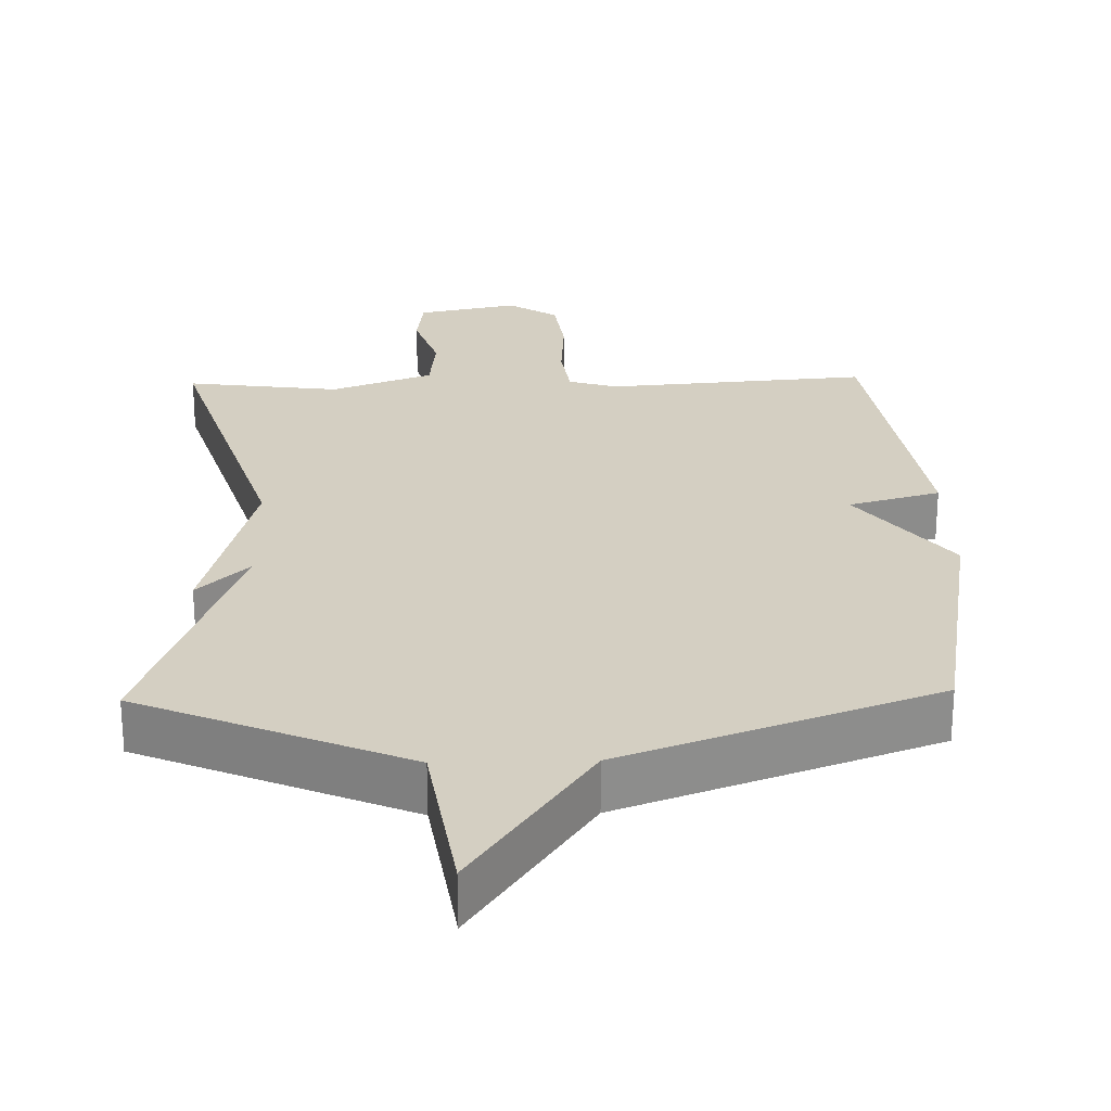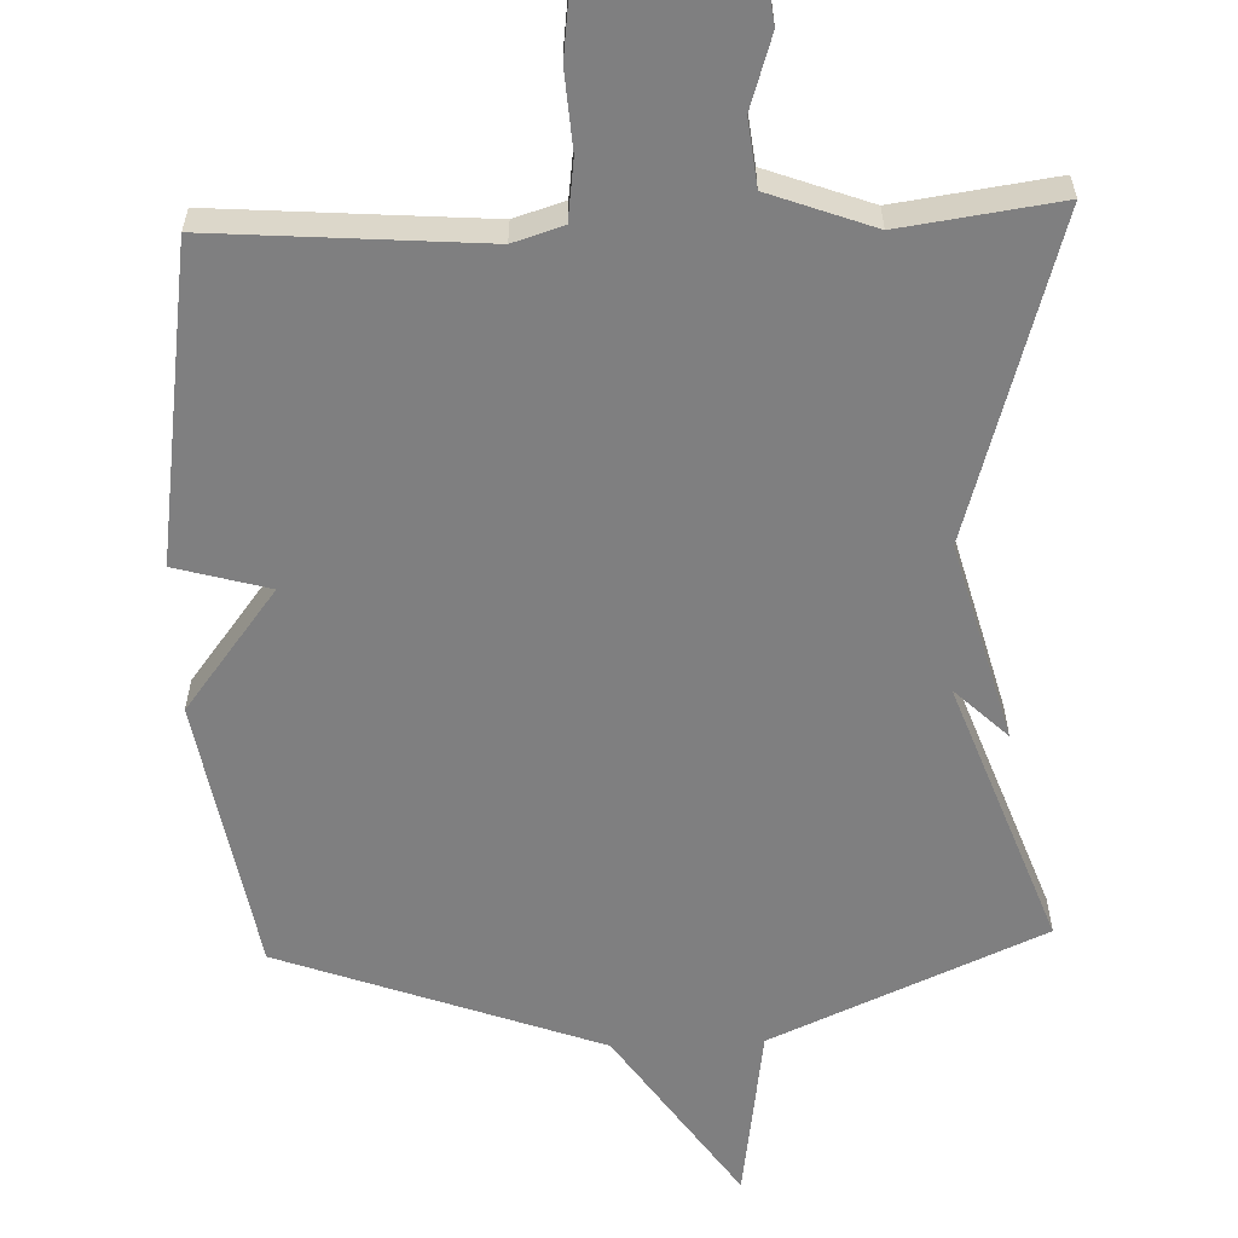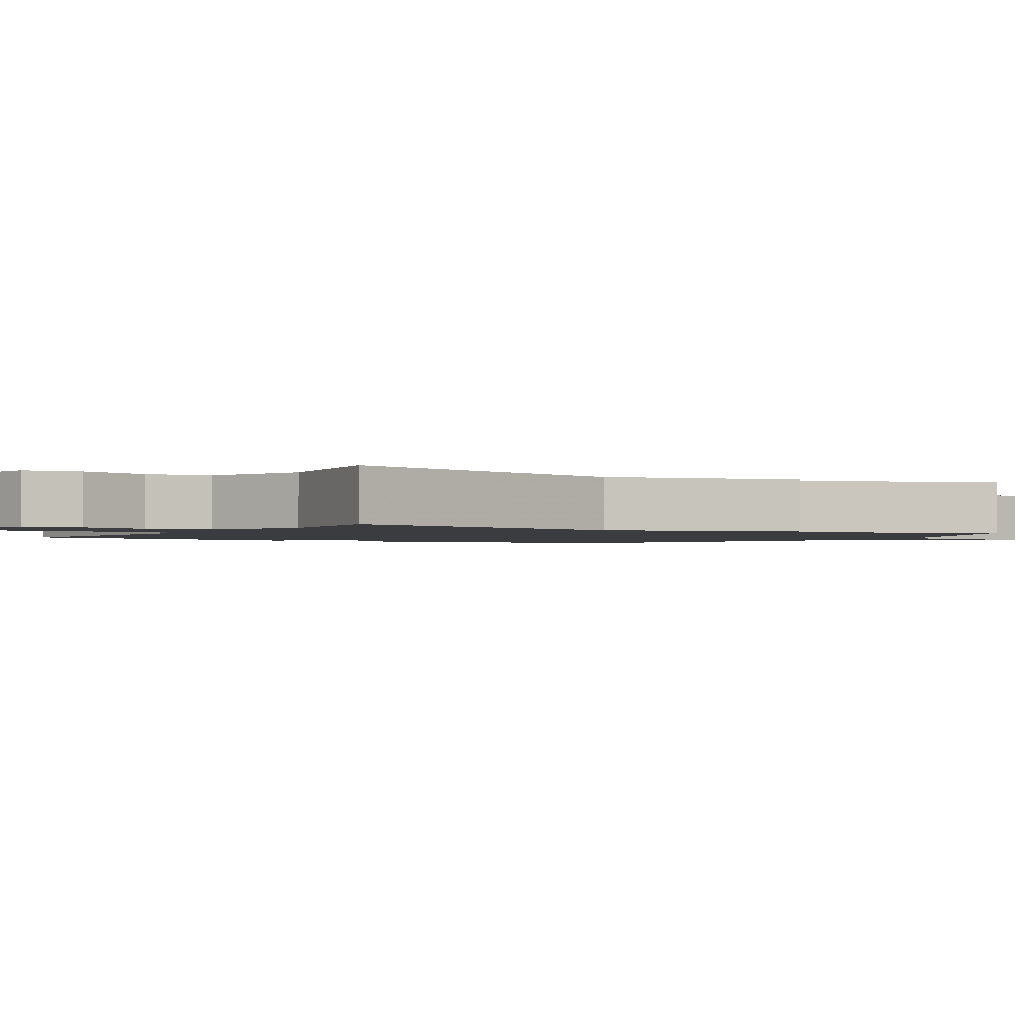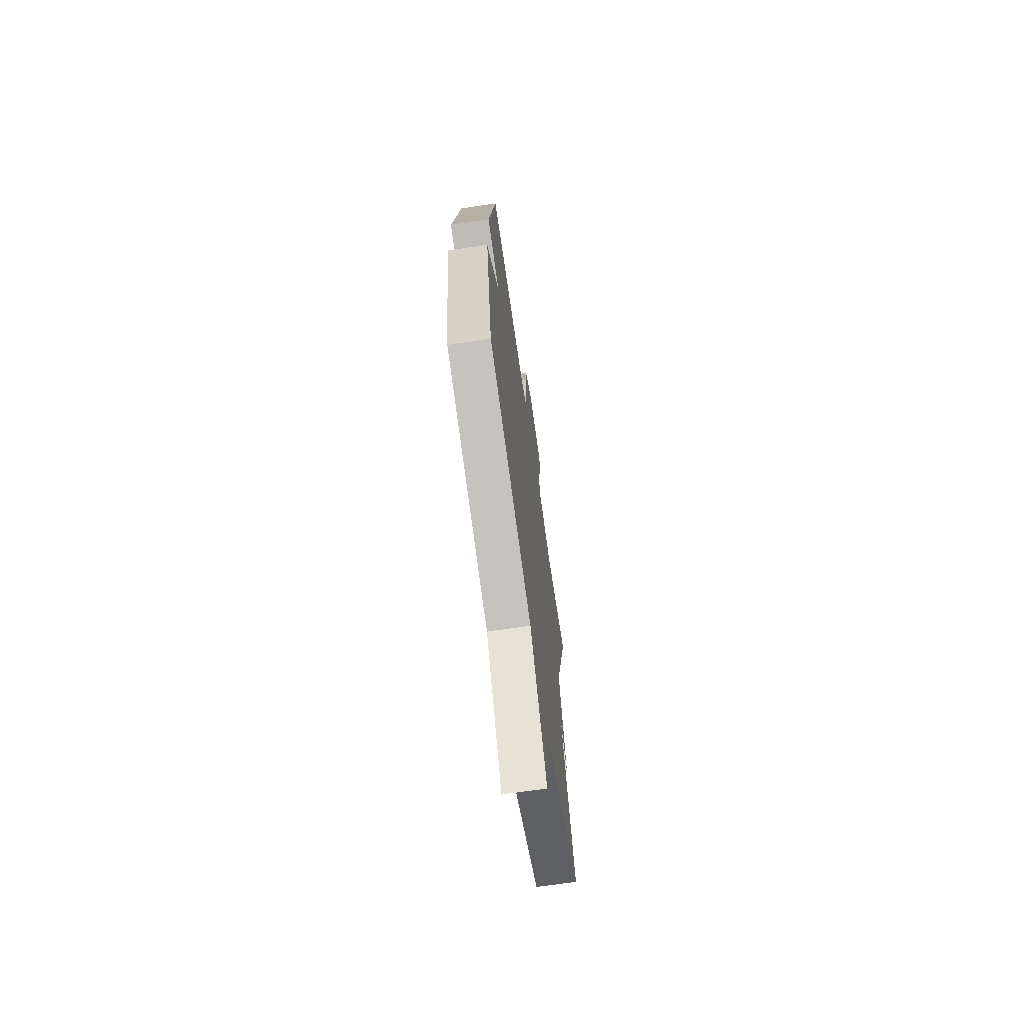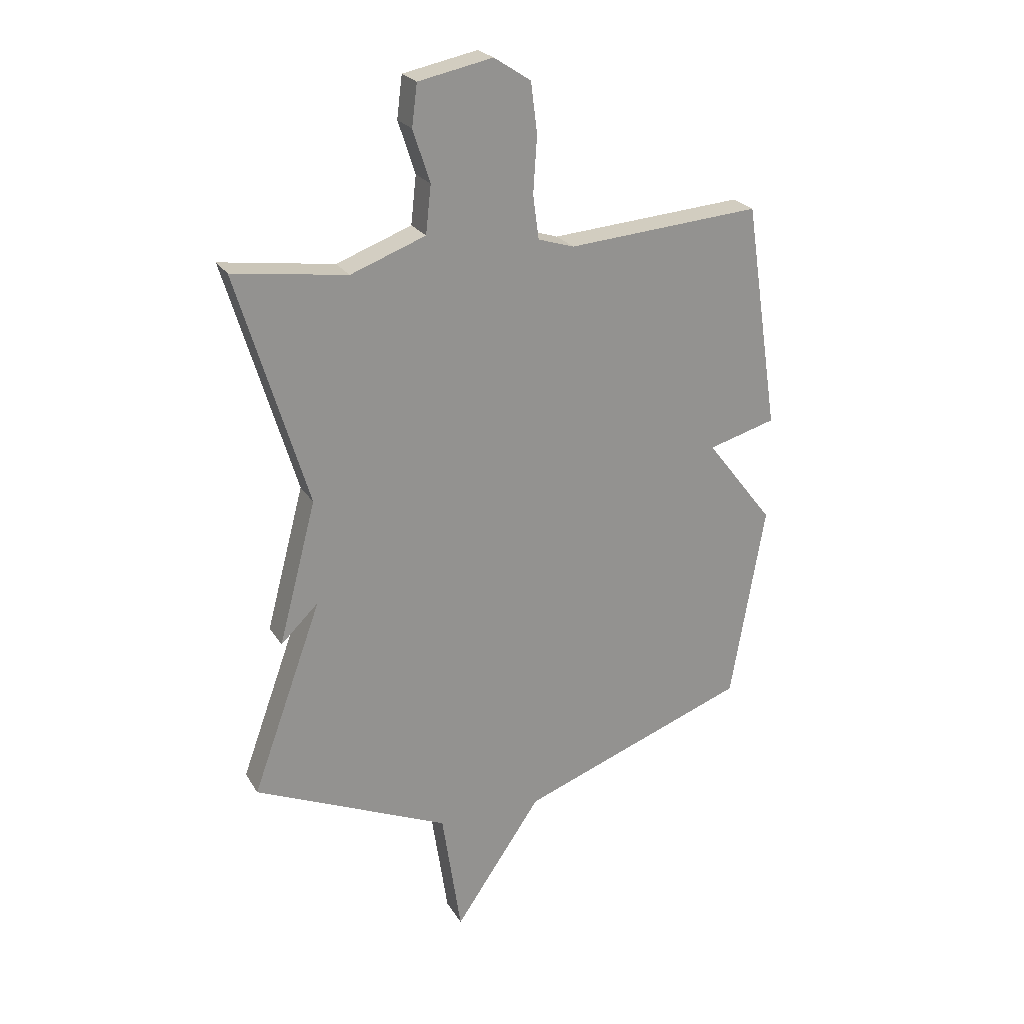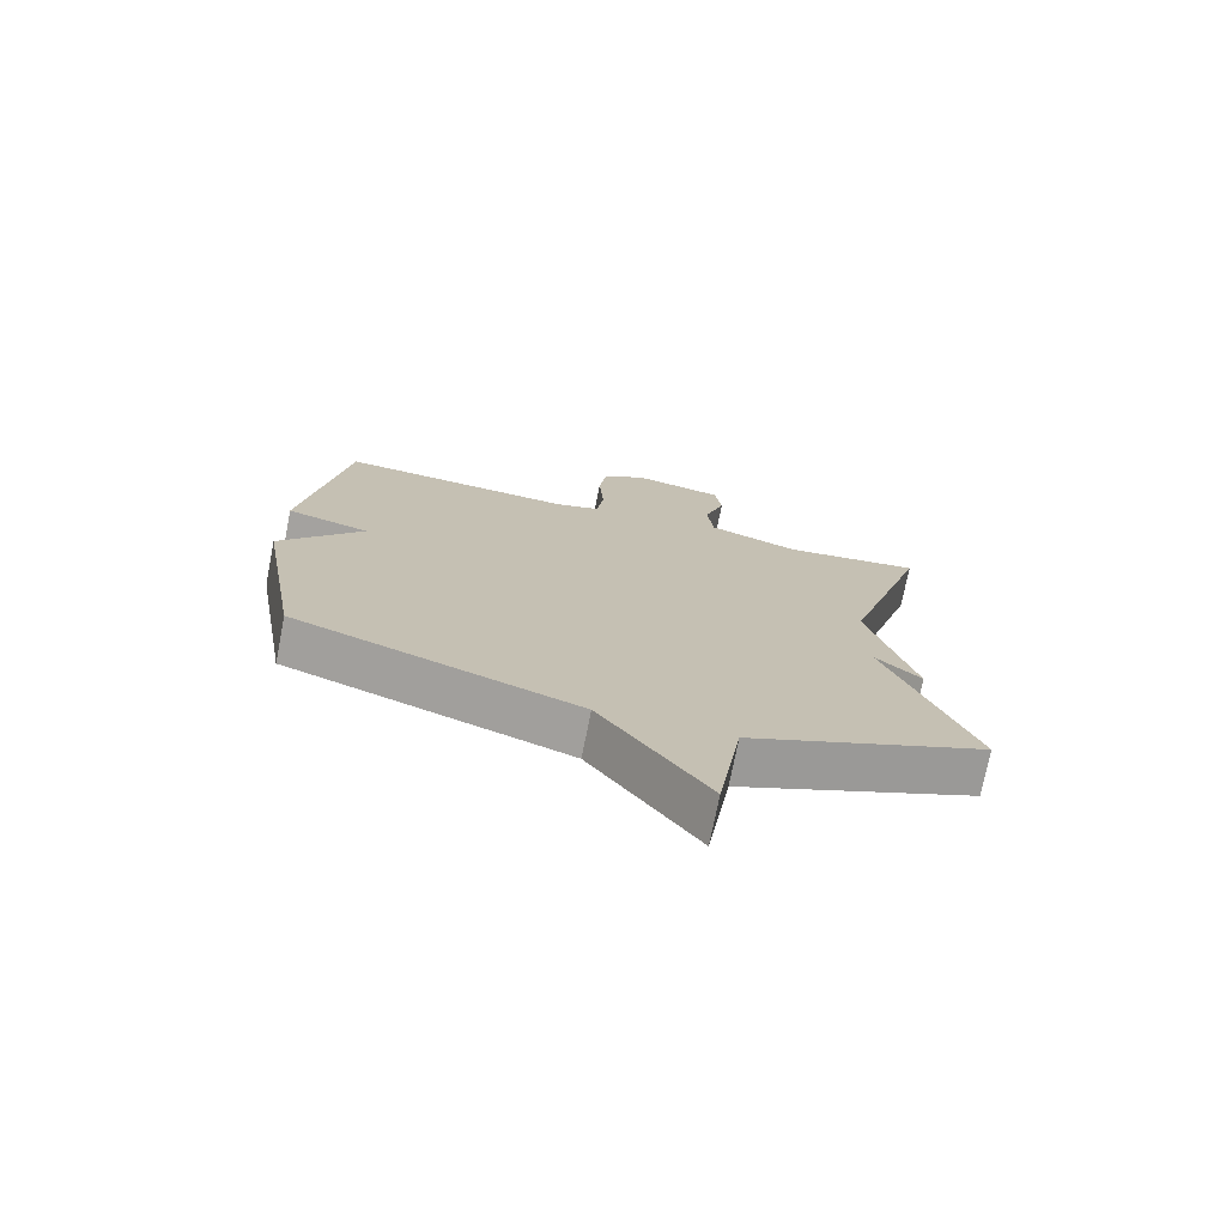
<metadata>
{"format":"obj","ext":"obj","renderer":"f3d","projection":"perspective","resolution":1024,"background":"white","views":[{"elev":25.6,"azim":178.5,"up":"+Y"},{"elev":-59.7,"azim":2.3,"up":"+Y"},{"elev":-1.6,"azim":58.4,"up":"+Y"},{"elev":-69.3,"azim":-81.6,"up":"+Z"},{"elev":23.6,"azim":156.2,"up":"+Z"},{"elev":-74.3,"azim":-11.2,"up":"+Z"}]}
</metadata>
<code>
v 0.5 0.07 -0.5
v 0.132 0.07 -0.66
v 0.096 0.07 -0.9
v -0.068 0.07 -0.66
v -0.5 0.07 -0.5
v -0.564 0.07 -0.127
v -0.437 0.07 0.037
v -0.564 0.07 0.073
v -0.5 0.07 0.5
v -0.136 0.07 0.471
v -0.068 0.07 0.492
v -0.057 0.07 0.574
v -0.064 0.07 0.68
v -0.052 0.07 0.774
v 0.017 0.07 0.819
v 0.157 0.07 0.79
v 0.167 0.07 0.712
v 0.135 0.07 0.614
v 0.145 0.07 0.524
v 0.286 0.07 0.471
v 0.5 0.07 0.5
v 0.368 0.07 0.064
v 0.439 0.07 -0.205
v 0.368 0.07 -0.136
v 0.5 0 -0.5
v 0.132 0 -0.66
v 0.096 0 -0.9
v -0.068 0 -0.66
v -0.5 0 -0.5
v -0.564 0 -0.127
v -0.437 0 0.037
v -0.564 0 0.073
v -0.5 0 0.5
v -0.136 0 0.471
v -0.068 0 0.492
v -0.057 0 0.574
v -0.064 0 0.68
v -0.052 0 0.774
v 0.017 0 0.819
v 0.157 0 0.79
v 0.167 0 0.712
v 0.135 0 0.614
v 0.145 0 0.524
v 0.286 0 0.471
v 0.5 0 0.5
v 0.368 0 0.064
v 0.439 0 -0.205
v 0.368 0 -0.136
f 22 23 24
f 20 21 22
f 19 20 22 24
f 16 17 18
f 15 16 18
f 14 15 18
f 13 14 18
f 12 13 18
f 11 12 18 19
f 10 11 19 24
f 9 10 24
f 8 9 24
f 7 8 24
f 24 1 2
f 7 24 2
f 6 7 2
f 5 6 2
f 4 5 2
f 2 3 4
f 48 47 46
f 46 45 44
f 48 46 44 43
f 42 41 40
f 42 40 39
f 42 39 38
f 42 38 37
f 42 37 36
f 43 42 36 35
f 48 43 35 34
f 48 34 33
f 48 33 32
f 48 32 31
f 26 25 48
f 26 48 31
f 26 31 30
f 26 30 29
f 26 29 28
f 28 27 26
f 1 25 26 2
f 2 26 27 3
f 3 27 28 4
f 4 28 29 5
f 5 29 30 6
f 6 30 31 7
f 7 31 32 8
f 8 32 33 9
f 9 33 34 10
f 10 34 35 11
f 11 35 36 12
f 12 36 37 13
f 13 37 38 14
f 14 38 39 15
f 15 39 40 16
f 16 40 41 17
f 17 41 42 18
f 18 42 43 19
f 19 43 44 20
f 20 44 45 21
f 21 45 46 22
f 22 46 47 23
f 23 47 48 24
f 24 48 25 1

</code>
